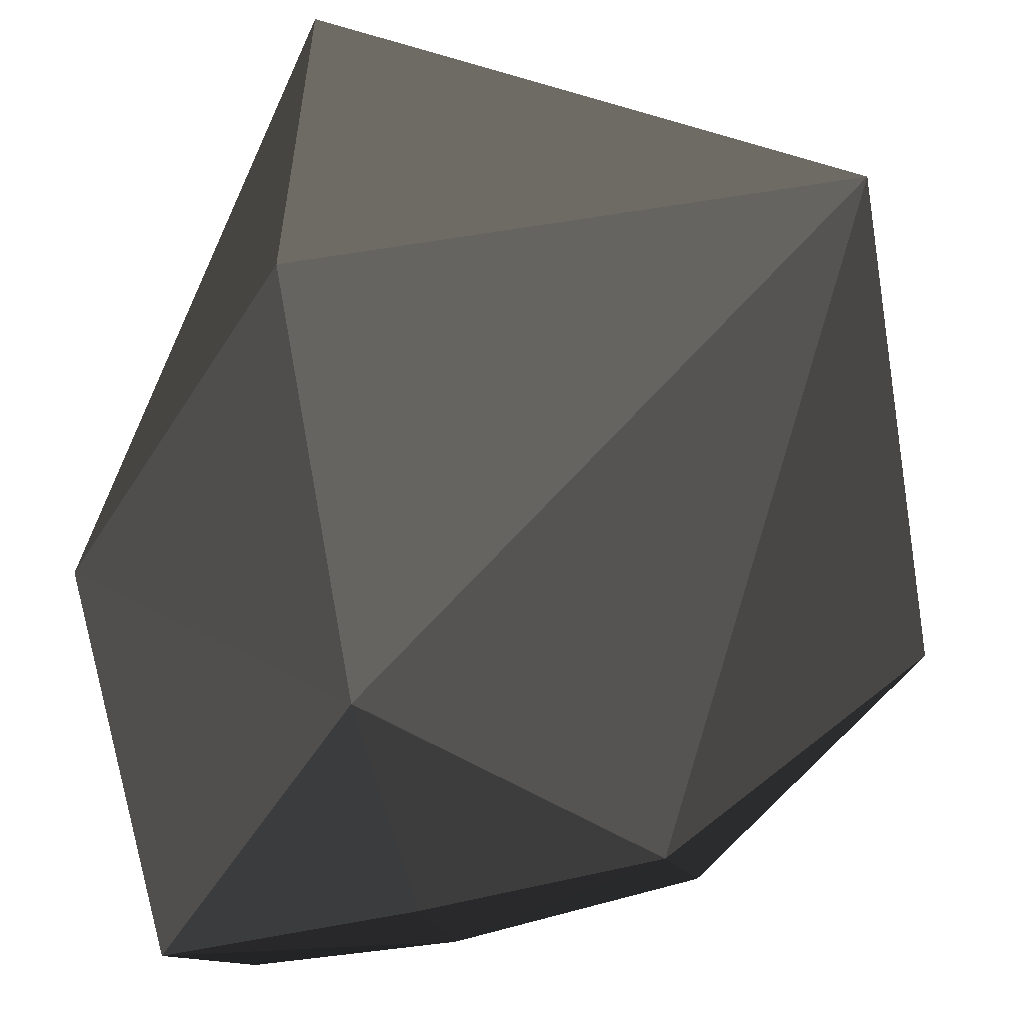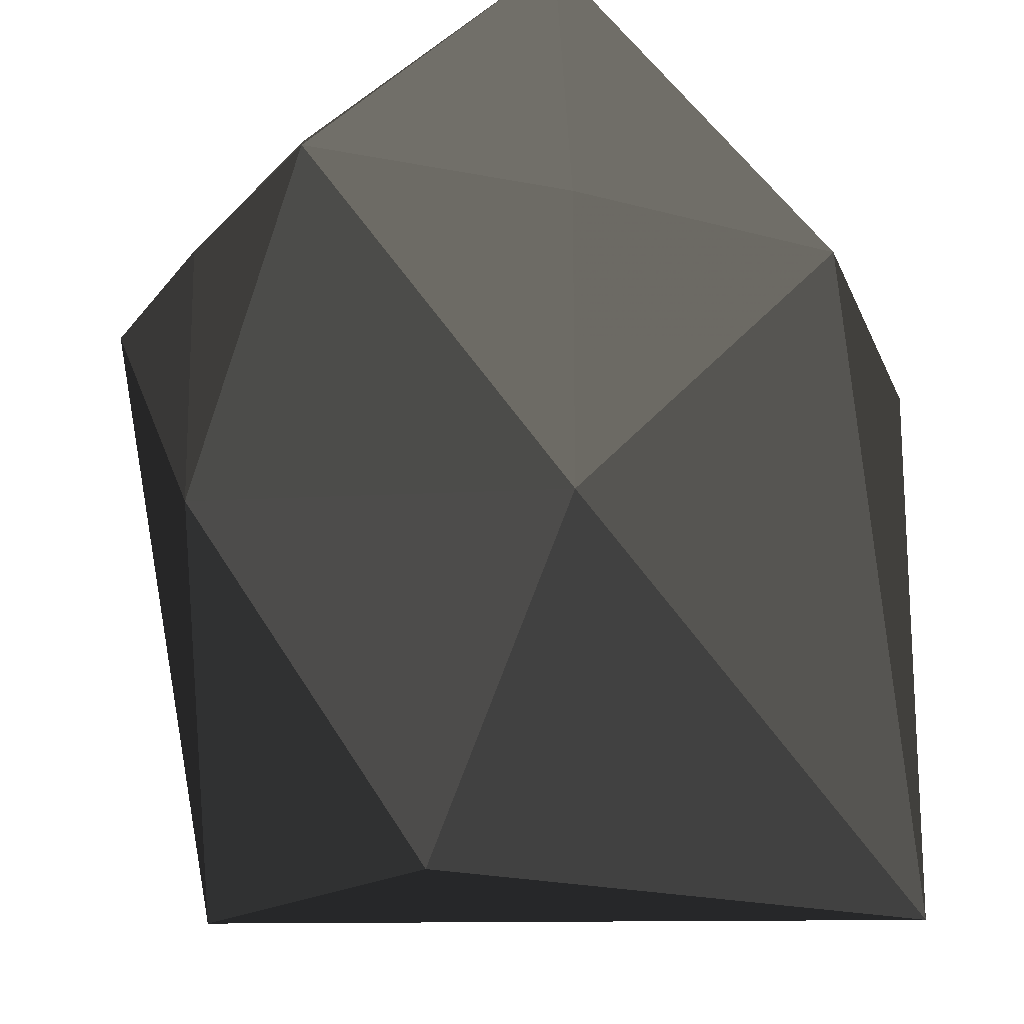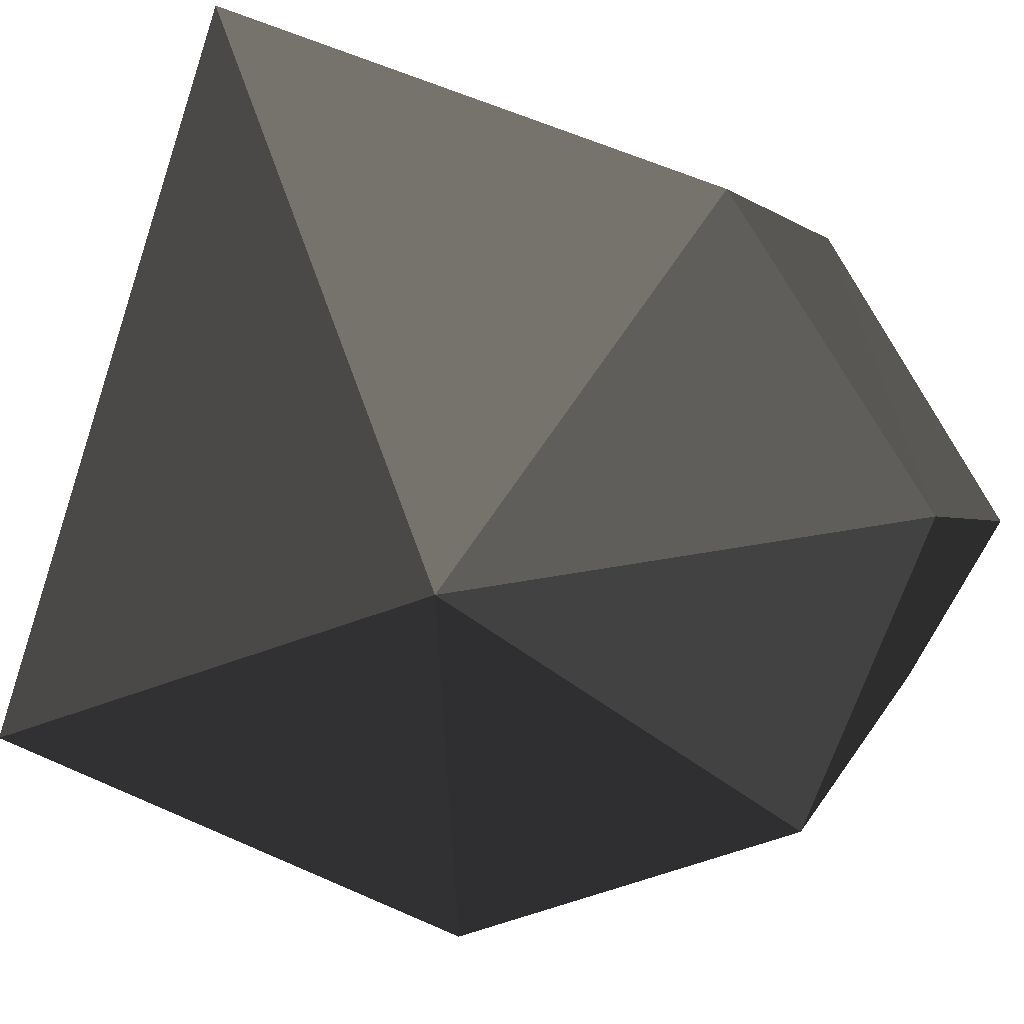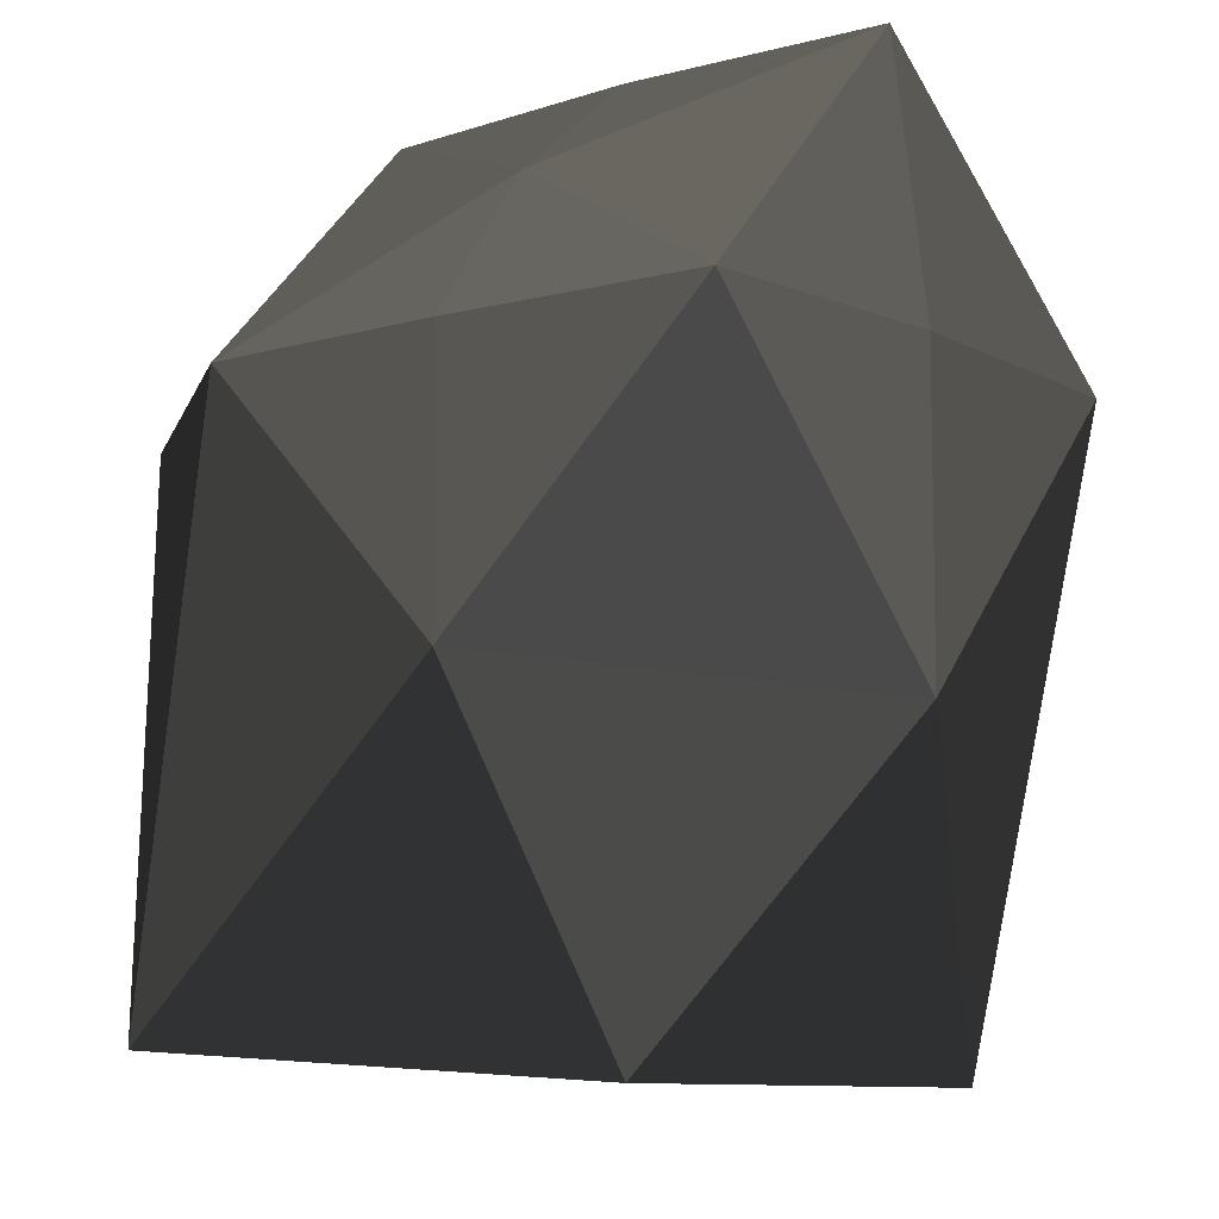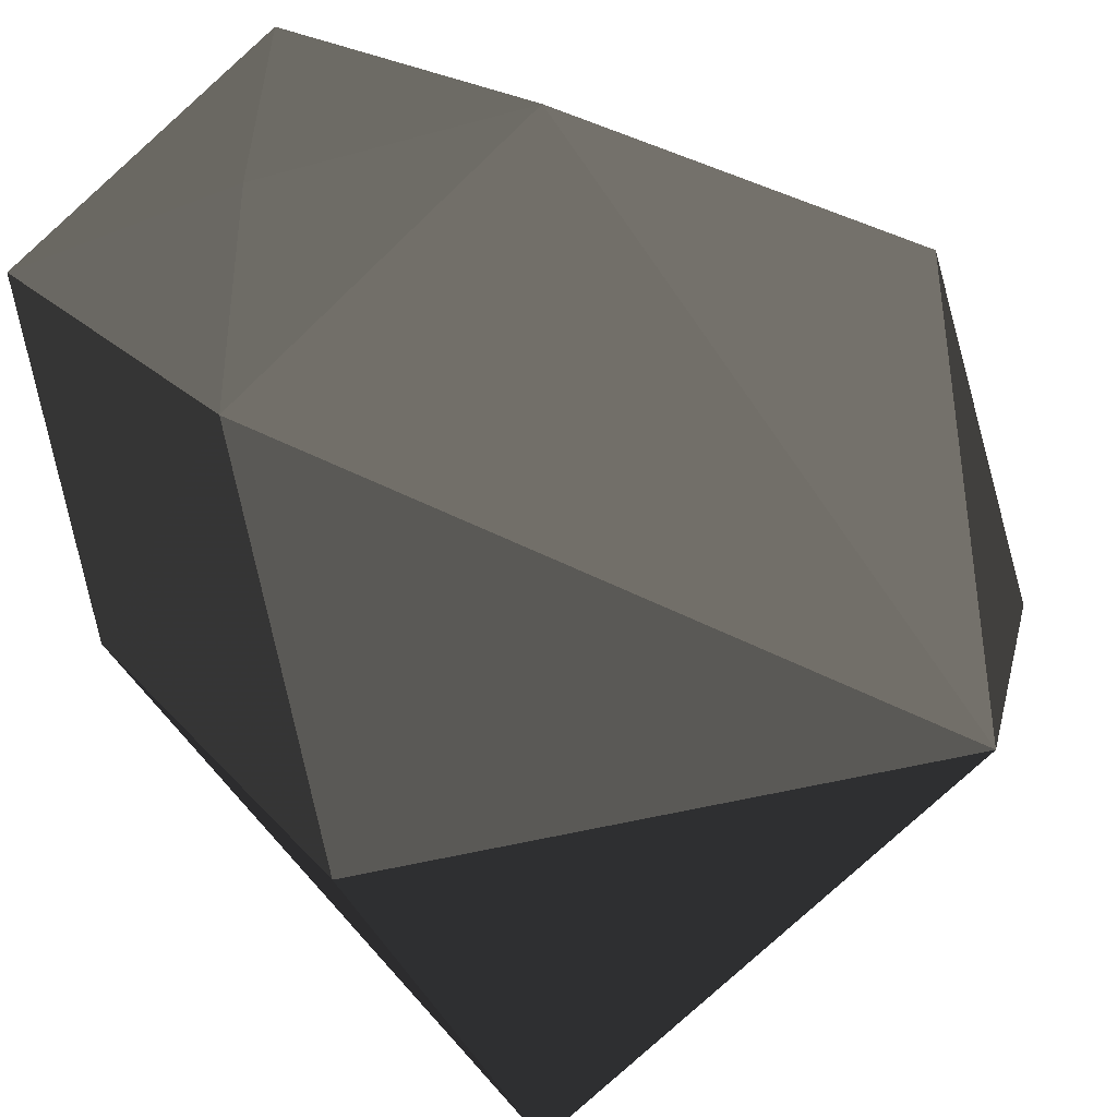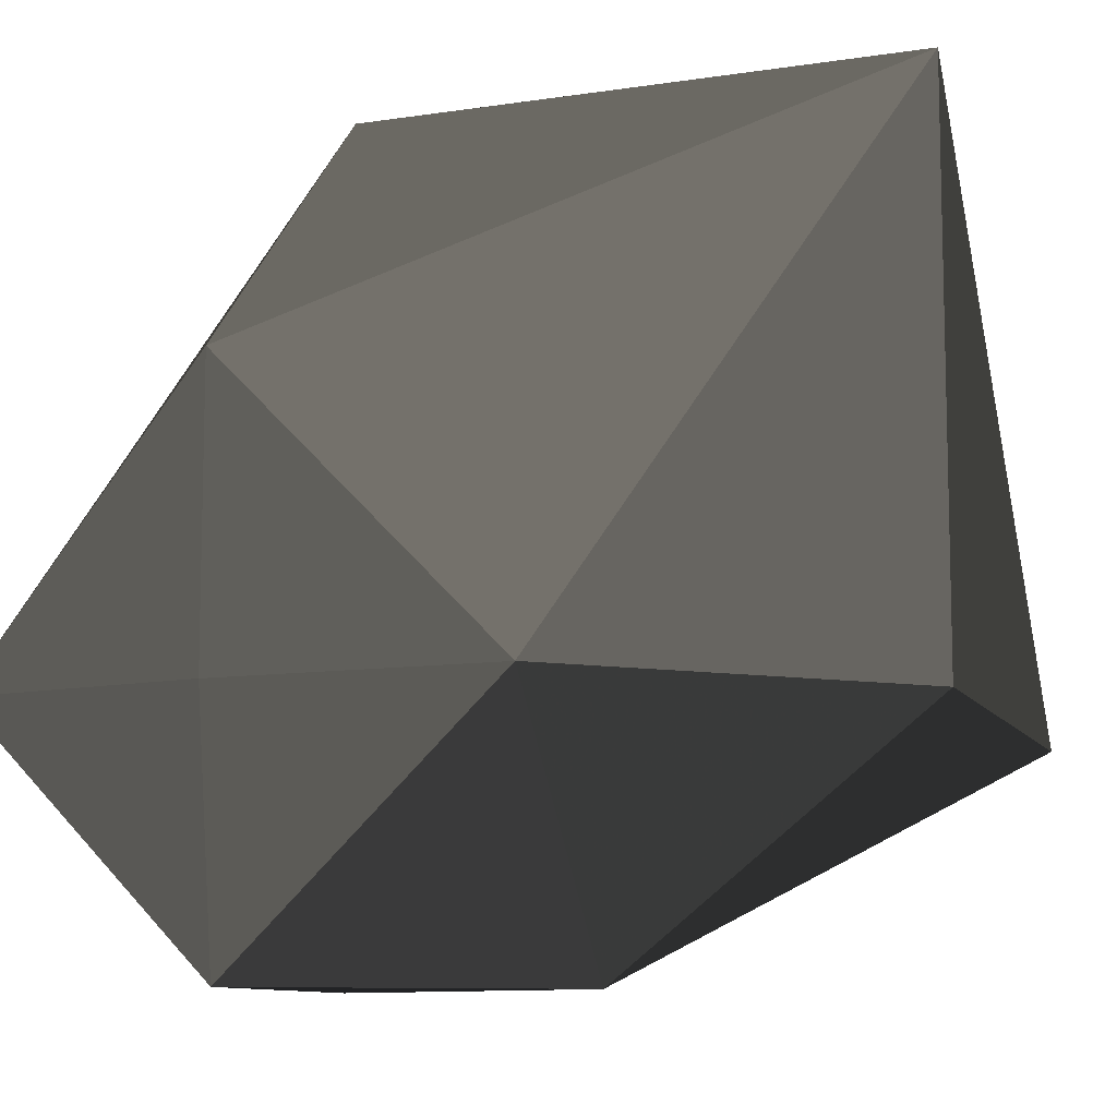
<metadata>
{"format":"obj","ext":"obj","renderer":"f3d","projection":"perspective","resolution":1024,"background":"white","views":[{"elev":-56.8,"azim":12.8,"up":"+Z"},{"elev":-18.7,"azim":-118.2,"up":"+Y"},{"elev":47.8,"azim":119.3,"up":"+Z"},{"elev":-9.1,"azim":-145.0,"up":"+Y"},{"elev":-40.0,"azim":-71.0,"up":"+Y"},{"elev":-10.0,"azim":-68.3,"up":"+Z"}]}
</metadata>
<code>
o surf_1
v   2.234   1.592   2.387  0.502  0.502  0.502
v   0.7958   2.296   2.387  0.502  0.502  0.502
v   0.7958   1.592   3.979  0.502  0.502  0.502
v   1.575e-09   1.592   2.387  0.502  0.502  0.502
v   0.7958  -2.872e-09   2.387  0.502  0.502  0.502
v   0.7958   1.592   1.683  0.502  0.502  0.502
v   1.461   2.257   2.387  0.502  0.502  0.502
v   0.7958   2.293   3.089  0.502  0.502  0.502
v   2.299   1.592   3.89  0.502  0.502  0.502
v   0.7958   1.3e-07   3.979  0.502  0.502  0.502
v   2.299   0.08877   2.387  0.502  0.502  0.502
v  -1.644e-09   1.592   3.183  0.502  0.502  0.502
v  -1.644e-09   0.7958   2.387  0.502  0.502  0.502
v   0.08877   2.299   2.387  0.502  0.502  0.502
v   1.461   1.592   1.722  0.502  0.502  0.502
v   0.7958   0.8902   1.686  0.502  0.502  0.502
v   0.7958   1.989   1.989  0.502  0.502  0.502
v   0.08877   1.592   1.68  0.502  0.502  0.502
f 1 9 7
f 9 8 7
f 9 3 8
f 7 8 2
f 1 11 9
f 11 10 9
f 11 5 10
f 9 10 3
f 5 13 10
f 13 12 10
f 13 4 12
f 10 12 3
f 2 8 14
f 8 12 14
f 8 3 12
f 14 12 4
f 6 16 15
f 16 11 15
f 16 5 11
f 15 11 1
f 6 15 17
f 15 7 17
f 15 1 7
f 17 7 2
f 6 17 18
f 17 14 18
f 17 2 14
f 18 14 4
f 6 18 16
f 18 13 16
f 18 4 13
f 16 13 5

</code>
